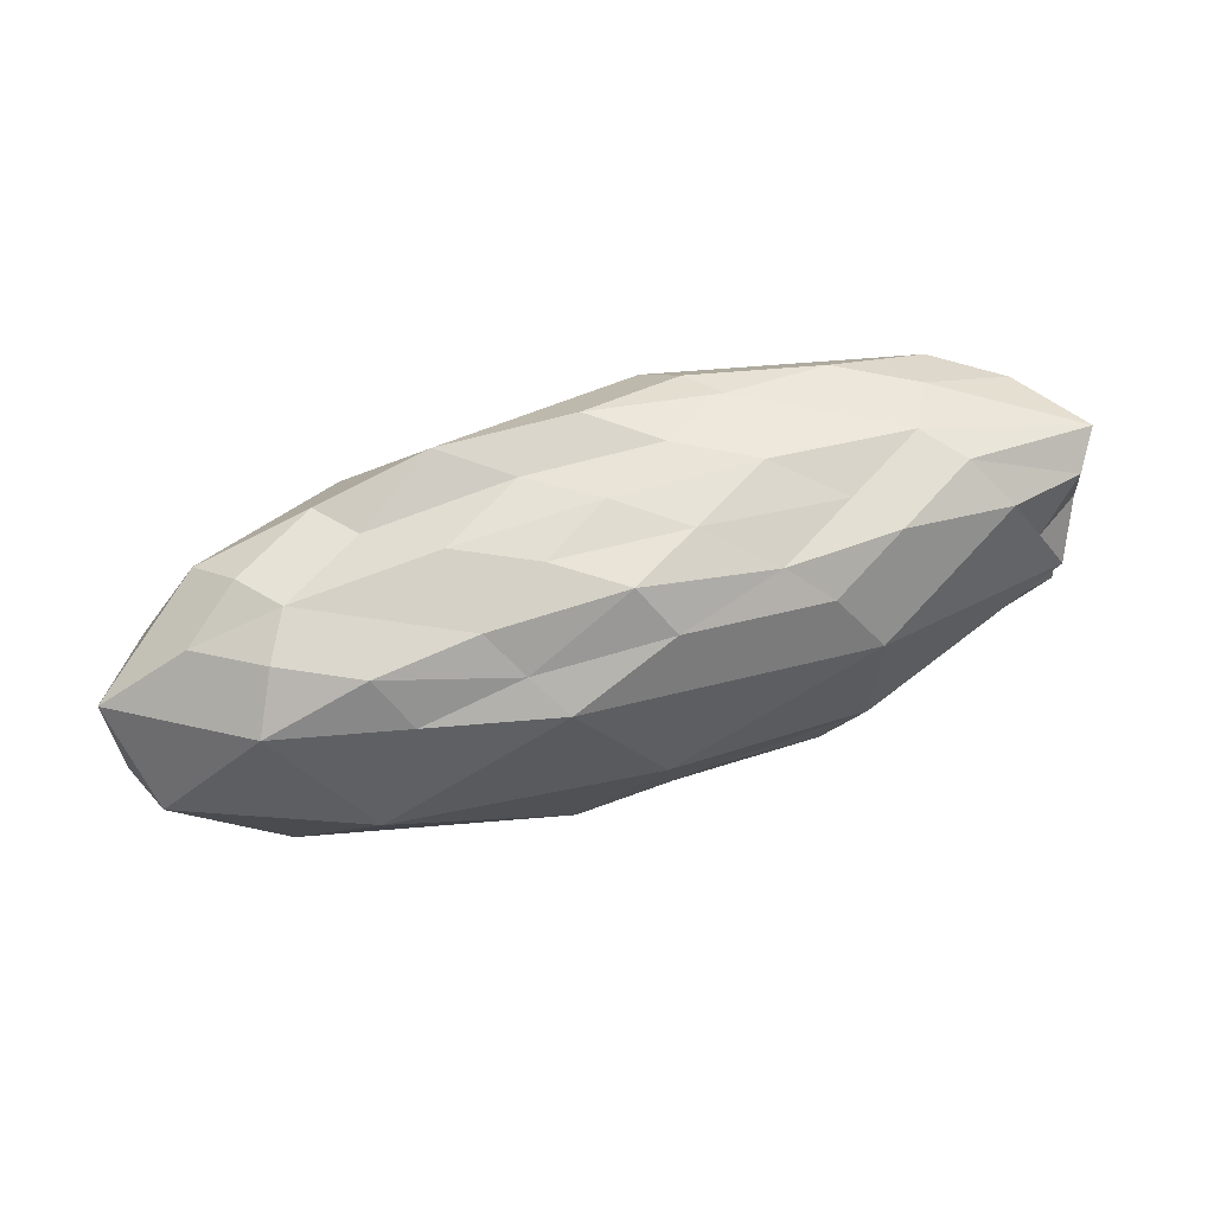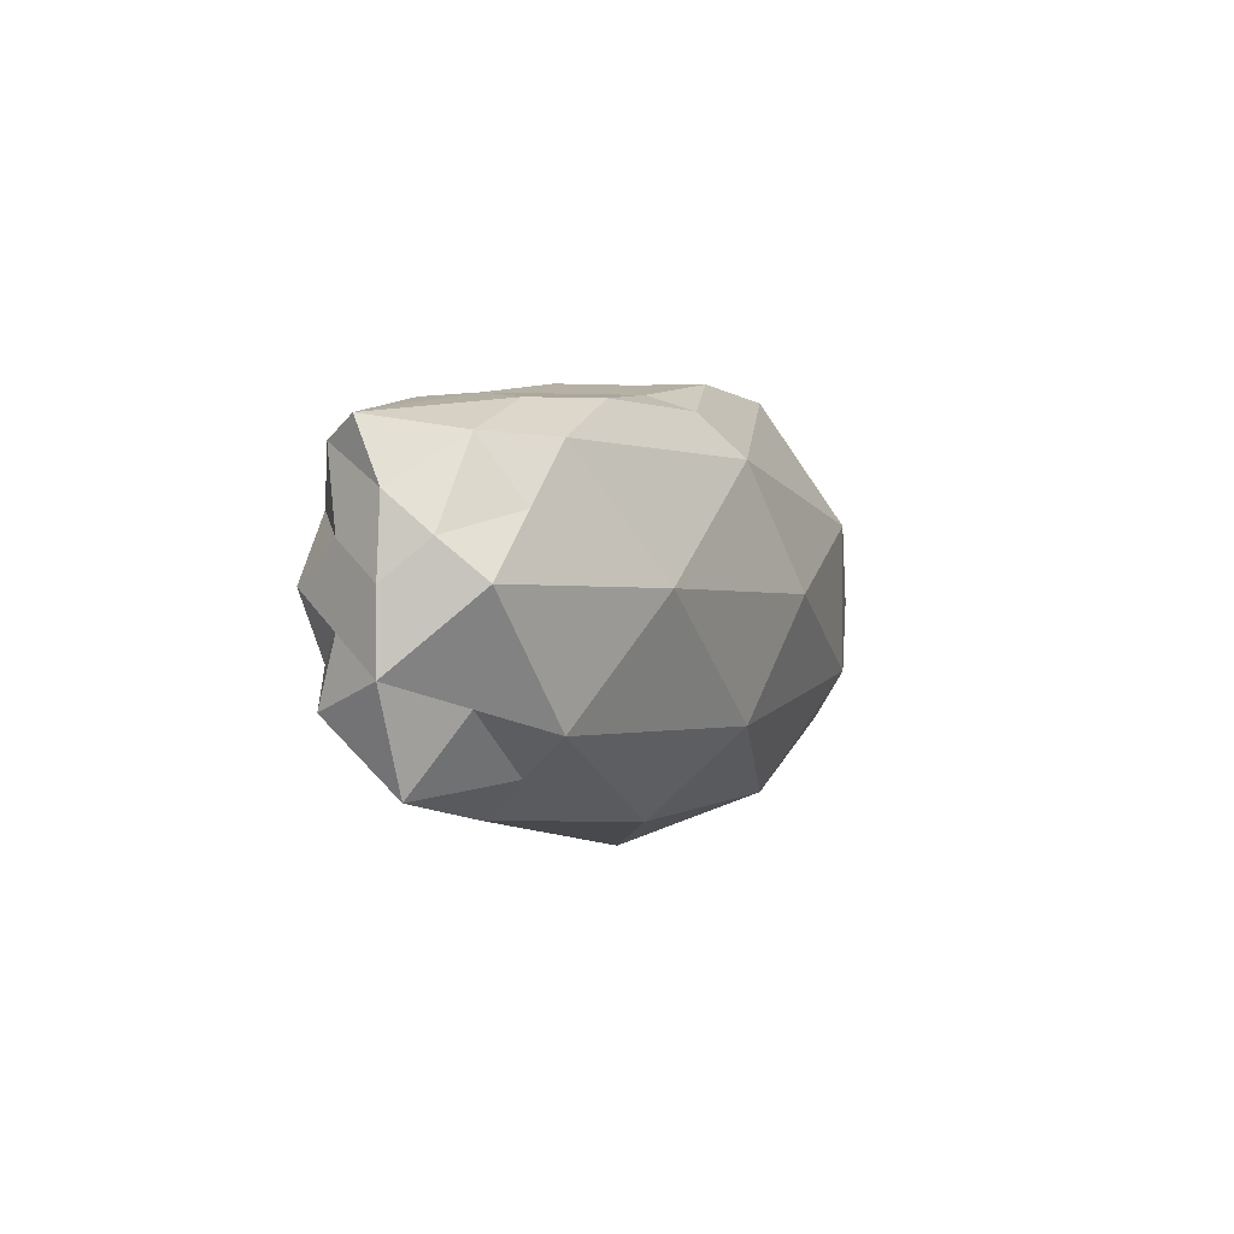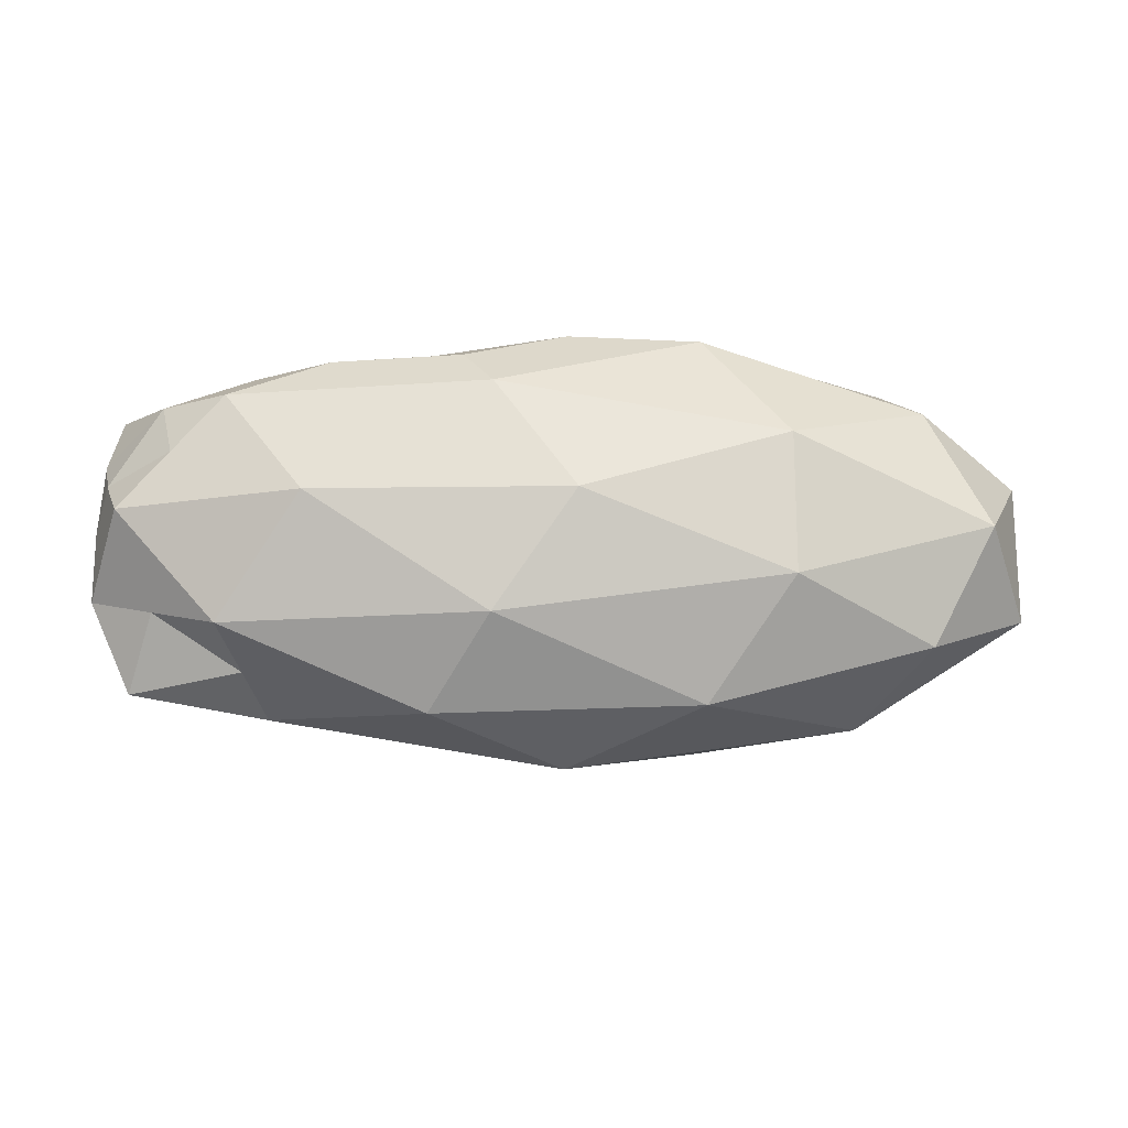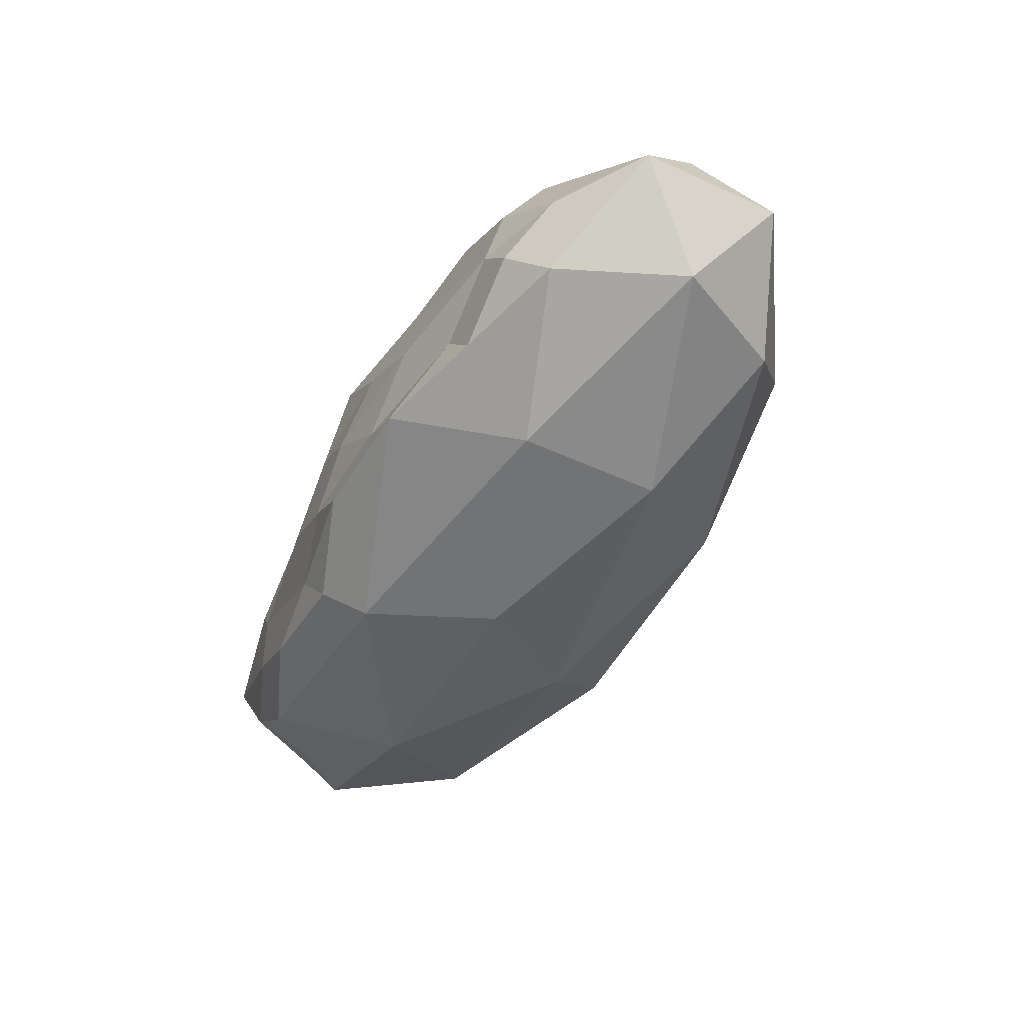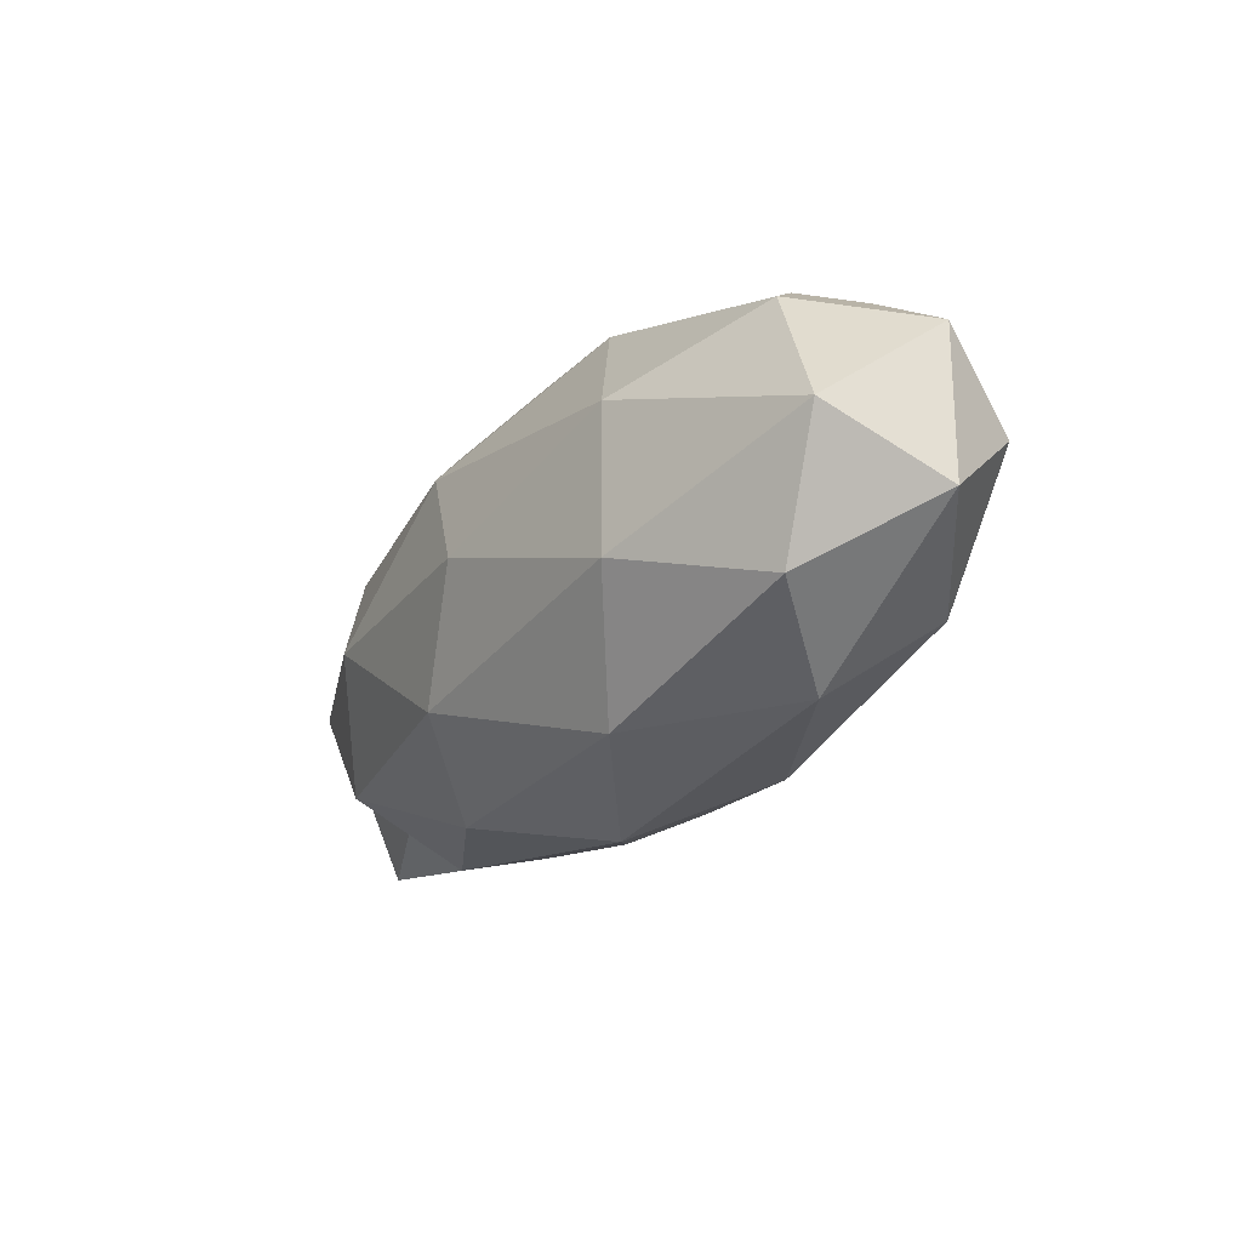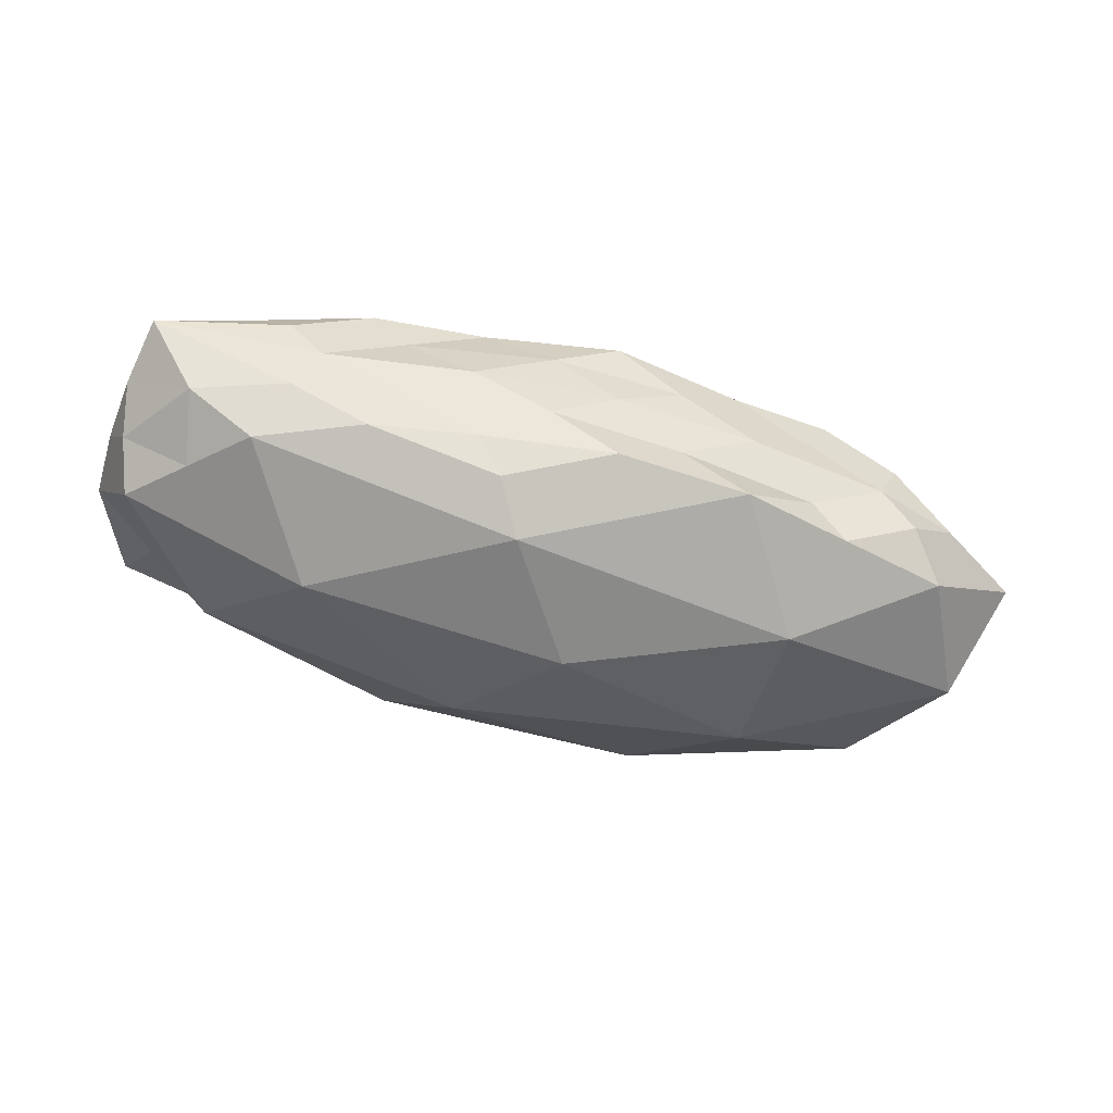
<metadata>
{"format":"obj","ext":"obj","renderer":"f3d","projection":"perspective","resolution":1024,"background":"white","views":[{"elev":63.6,"azim":162.3,"up":"+Z"},{"elev":-0.6,"azim":-67.8,"up":"+Z"},{"elev":-17.4,"azim":-4.4,"up":"+Z"},{"elev":-49.0,"azim":62.9,"up":"+Y"},{"elev":-22.4,"azim":57.1,"up":"+Z"},{"elev":-49.5,"azim":-17.0,"up":"+Y"}]}
</metadata>
<code>
o ICO球
v 194.7 -39.56 123.4
v 272.3 -17.69 149.8
v 165.1 -17.69 160.1
v 98.92 -17.69 123.4
v 165.1 -17.69 80.63
v 272.3 -17.69 96.96
v 224.3 17.69 160.1
v 117.2 17.69 149.8
v 117.2 17.69 96.96
v 224.3 17.69 80.63
v 290.6 17.69 123.4
v 194.7 39.56 123.4
v 177.3 -33.65 148.5
v 240.3 -33.65 138.9
v 222.9 -20.8 164
v 285.9 -20.8 123.4
v 240.3 -33.65 107.9
v 138.4 -33.65 123.4
v 121 -20.8 148.5
v 177.3 -33.65 98.26
v 121 -20.8 98.26
v 222.9 -20.8 82.72
v 296.6 0 138.9
v 296.6 0 107.9
v 194.7 0 164.9
v 257.7 0 158.1
v 94.15 0 138.9
v 131.8 0 158.1
v 131.8 0 82.72
v 92.85 0 107.9
v 257.7 0 82.72
v 194.7 0 73.13
v 268.5 20.8 148.5
v 166.6 20.8 158.1
v 103.6 20.8 123.4
v 166.6 20.8 84.96
v 268.5 20.8 98.26
v 212.1 33.65 148.5
v 251.1 33.65 123.4
v 149.2 33.65 138.9
v 149.2 33.65 107.9
v 212.1 33.65 98.26
v 186 -36.61 136
v 256.3 -25.67 144.4
v 194 -19.25 165.1
v 279.1 -19.25 136.6
v 256.3 -25.67 102.4
v 166.6 -36.61 123.4
v 110 -19.24 136
v 186 -36.61 110.8
v 143.1 -19.25 89.44
v 247.6 -19.25 89.84
v 284.4 -8.846 144.4
v 293.6 8.846 115.6
v 179.9 -8.846 163.9
v 241 8.846 159.1
v 95.88 -8.846 131.2
v 124.5 8.846 156.9
v 148.4 -8.846 81.68
v 99.21 14.37 102.4
v 265 -8.846 89.84
v 209.5 8.846 76.88
v 246.4 19.25 157.3
v 141.9 19.25 156.9
v 110.4 19.25 110.2
v 195.5 19.25 81.68
v 279.5 19.24 110.8
v 218.2 25.67 153.5
v 222.9 36.61 123.4
v 133.2 25.67 144.4
v 133.2 25.67 102.4
v 218.2 25.67 89.44
v 171.2 -25.67 157.3
v 217.5 -36.61 131.2
v 247.6 -19.25 156.9
v 279.1 -19.25 110.2
v 217.5 -36.61 115.6
v 118.7 -25.67 123.4
v 143.1 -19.25 157.3
v 171.2 -25.67 89.44
v 110 -19.24 110.8
v 194 -19.25 81.68
v 293.6 8.846 131.2
v 284.4 -8.846 102.4
v 209.5 8.846 163.9
v 265 -8.846 156.9
v 101.6 13.93 147.5
v 148.4 -8.846 159.1
v 124.5 8.846 89.84
v 95.88 -8.846 115.6
v 241 8.846 81.68
v 179.9 -8.846 76.88
v 279.5 19.24 136
v 195.5 19.25 164.3
v 110.4 19.25 136.6
v 141.9 19.25 89.84
v 246.4 19.25 89.44
v 203.4 36.61 136
v 270.8 25.67 123.4
v 172 36.61 131.2
v 172 36.61 115.6
v 203.4 36.61 110.8
v 231.6 33.65 110.8
v 259.8 27.22 110.8
v 240.3 27.23 98.26
v 180.7 33.65 103.1
v 189.4 29.6 90.49
v 157.9 31.37 95.29
v 149.2 33.65 123.4
v 126.4 27.22 115.6
v 126.4 27.22 131.2
v 180.7 33.65 143.7
v 157.9 27.23 151.5
v 189.4 27.23 156.3
v 231.6 33.65 136
v 240.3 27.23 148.5
v 259.8 27.22 136
v 282.5 10.4 103.1
v 277.2 0 95.29
v 263.1 10.4 90.49
v 180.7 10.4 77.93
v 163.3 0 77.92
v 149.2 10.4 82.72
v 98.23 10.4 115.6
v 92.85 0 123.4
v 98.23 10.4 131.2
v 149.2 10.4 158.1
v 163.3 0 162.8
v 180.7 10.4 163.7
v 263.1 10.4 156.3
v 277.2 0 151.5
v 282.5 10.4 143.7
v 226.2 0 77.92
v 240.3 -10.4 82.72
v 208.8 -10.4 77.93
v 102 0 87.73
v 126.4 -10.4 90.49
v 106.9 -10.4 103.1
v 96.59 6.353 151.5
v 106.9 -10.4 149
v 126.4 -10.4 156.3
v 226.2 0 162.8
v 208.8 -10.4 162.8
v 240.3 -10.4 158.1
v 296.6 0 123.4
v 291.2 -10.4 131.2
v 291.2 -10.4 115.6
v 231.6 -27.23 95.29
v 208.8 -33.65 103.1
v 200.1 -27.23 90.49
v 149.2 -27.23 98.26
v 157.9 -33.65 110.8
v 129.7 -27.22 110.8
v 129.7 -27.22 136
v 157.9 -33.65 136
v 149.2 -27.23 148.5
v 263.1 -27.22 115.6
v 263.1 -27.22 131.2
v 240.3 -33.65 123.4
v 200.1 -27.23 156.3
v 208.8 -33.65 143.7
v 231.6 -27.23 151.5
f 1 74 43
f 2 44 46
f 1 43 48
f 1 48 50
f 1 50 77
f 2 46 53
f 3 45 55
f 4 49 57
f 5 51 59
f 6 52 61
f 2 53 86
f 3 55 88
f 4 57 90
f 5 59 92
f 6 61 84
f 7 63 68
f 8 64 70
f 9 65 71
f 10 66 72
f 11 67 99
f 39 103 69
f 39 104 103
f 37 97 105
f 42 106 102
f 42 107 106
f 36 96 108
f 41 109 101
f 41 110 109
f 35 95 111
f 40 112 100
f 40 113 112
f 34 94 114
f 38 115 98
f 38 116 115
f 33 93 117
f 24 118 54
f 24 119 118
f 31 91 120
f 32 121 62
f 32 122 121
f 29 89 123
f 30 124 60
f 30 125 124
f 27 87 126
f 28 127 58
f 28 128 127
f 25 85 129
f 26 130 56
f 26 131 130
f 23 83 132
f 31 133 91
f 31 134 133
f 22 82 135
f 29 136 89
f 29 137 136
f 21 81 138
f 27 139 87
f 27 140 139
f 19 79 141
f 25 142 85
f 25 143 142
f 15 75 144
f 23 145 83
f 23 146 145
f 16 76 147
f 17 148 47
f 17 149 148
f 20 80 150
f 20 151 80
f 20 152 151
f 18 78 153
f 18 154 78
f 18 155 154
f 13 73 156
f 16 157 76
f 16 158 157
f 14 74 159
f 13 160 73
f 13 161 160
f 14 44 162
f 162 75 15
f 162 44 75
f 44 2 75
f 160 162 15
f 160 161 162
f 161 14 162
f 73 45 3
f 73 160 45
f 160 15 45
f 159 77 17
f 159 74 77
f 74 1 77
f 157 159 17
f 157 158 159
f 158 14 159
f 76 47 6
f 76 157 47
f 157 17 47
f 156 79 19
f 156 73 79
f 73 3 79
f 154 156 19
f 154 155 156
f 155 13 156
f 78 49 4
f 78 154 49
f 154 19 49
f 153 81 21
f 153 78 81
f 78 4 81
f 151 153 21
f 151 152 153
f 152 18 153
f 80 51 5
f 80 151 51
f 151 21 51
f 150 82 22
f 150 80 82
f 80 5 82
f 148 150 22
f 148 149 150
f 149 20 150
f 47 52 6
f 47 148 52
f 148 22 52
f 147 84 24
f 147 76 84
f 76 6 84
f 145 147 24
f 145 146 147
f 146 16 147
f 83 54 11
f 83 145 54
f 145 24 54
f 144 86 26
f 144 75 86
f 75 2 86
f 142 144 26
f 142 143 144
f 143 15 144
f 85 56 7
f 85 142 56
f 142 26 56
f 141 88 28
f 141 79 88
f 79 3 88
f 139 141 28
f 139 140 141
f 140 19 141
f 87 58 8
f 87 139 58
f 139 28 58
f 138 90 30
f 138 81 90
f 81 4 90
f 136 138 30
f 136 137 138
f 137 21 138
f 89 60 9
f 89 136 60
f 136 30 60
f 135 92 32
f 135 82 92
f 82 5 92
f 133 135 32
f 133 134 135
f 134 22 135
f 91 62 10
f 91 133 62
f 133 32 62
f 132 93 33
f 132 83 93
f 83 11 93
f 130 132 33
f 130 131 132
f 131 23 132
f 56 63 7
f 56 130 63
f 130 33 63
f 129 94 34
f 129 85 94
f 85 7 94
f 127 129 34
f 127 128 129
f 128 25 129
f 58 64 8
f 58 127 64
f 127 34 64
f 126 95 35
f 126 87 95
f 87 8 95
f 124 126 35
f 124 125 126
f 125 27 126
f 60 65 9
f 60 124 65
f 124 35 65
f 123 96 36
f 123 89 96
f 89 9 96
f 121 123 36
f 121 122 123
f 122 29 123
f 62 66 10
f 62 121 66
f 121 36 66
f 120 97 37
f 120 91 97
f 91 10 97
f 118 120 37
f 118 119 120
f 119 31 120
f 54 67 11
f 54 118 67
f 118 37 67
f 117 99 39
f 117 93 99
f 93 11 99
f 115 117 39
f 115 116 117
f 116 33 117
f 98 69 12
f 98 115 69
f 115 39 69
f 114 68 38
f 114 94 68
f 94 7 68
f 112 114 38
f 112 113 114
f 113 34 114
f 100 98 12
f 100 112 98
f 112 38 98
f 111 70 40
f 111 95 70
f 95 8 70
f 109 111 40
f 109 110 111
f 110 35 111
f 101 100 12
f 101 109 100
f 109 40 100
f 108 71 41
f 108 96 71
f 96 9 71
f 106 108 41
f 106 107 108
f 107 36 108
f 102 101 12
f 102 106 101
f 106 41 101
f 105 72 42
f 105 97 72
f 97 10 72
f 103 105 42
f 103 104 105
f 104 37 105
f 69 102 12
f 69 103 102
f 103 42 102
f 99 104 39
f 99 67 104
f 67 37 104
f 72 107 42
f 72 66 107
f 66 36 107
f 71 110 41
f 71 65 110
f 65 35 110
f 70 113 40
f 70 64 113
f 64 34 113
f 68 116 38
f 68 63 116
f 63 33 116
f 84 119 24
f 84 61 119
f 61 31 119
f 92 122 32
f 92 59 122
f 59 29 122
f 90 125 30
f 90 57 125
f 57 27 125
f 88 128 28
f 88 55 128
f 55 25 128
f 86 131 26
f 86 53 131
f 53 23 131
f 61 134 31
f 61 52 134
f 52 22 134
f 59 137 29
f 59 51 137
f 51 21 137
f 57 140 27
f 57 49 140
f 49 19 140
f 55 143 25
f 55 45 143
f 45 15 143
f 53 146 23
f 53 46 146
f 46 16 146
f 77 149 17
f 77 50 149
f 50 20 149
f 50 152 20
f 50 48 152
f 48 18 152
f 48 155 18
f 48 43 155
f 43 13 155
f 46 158 16
f 46 44 158
f 44 14 158
f 43 161 13
f 43 74 161
f 74 14 161

</code>
